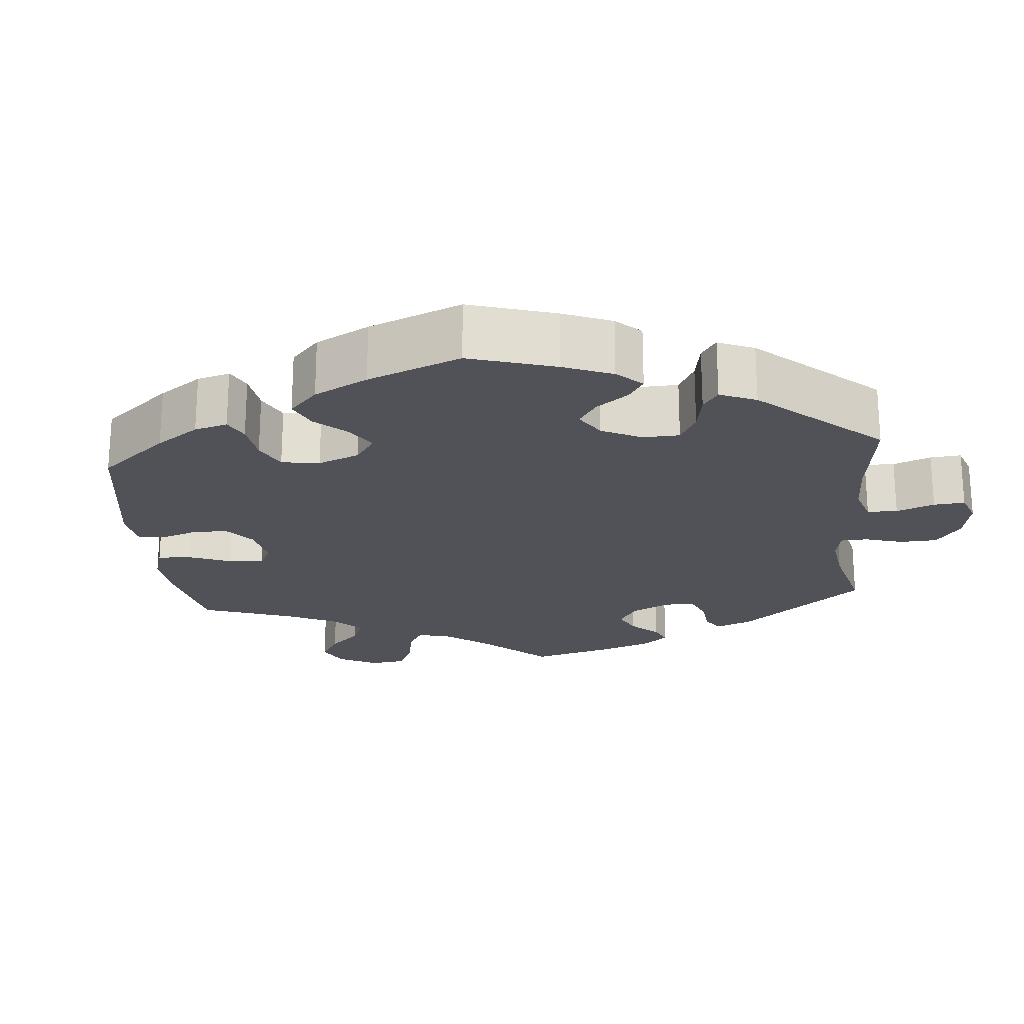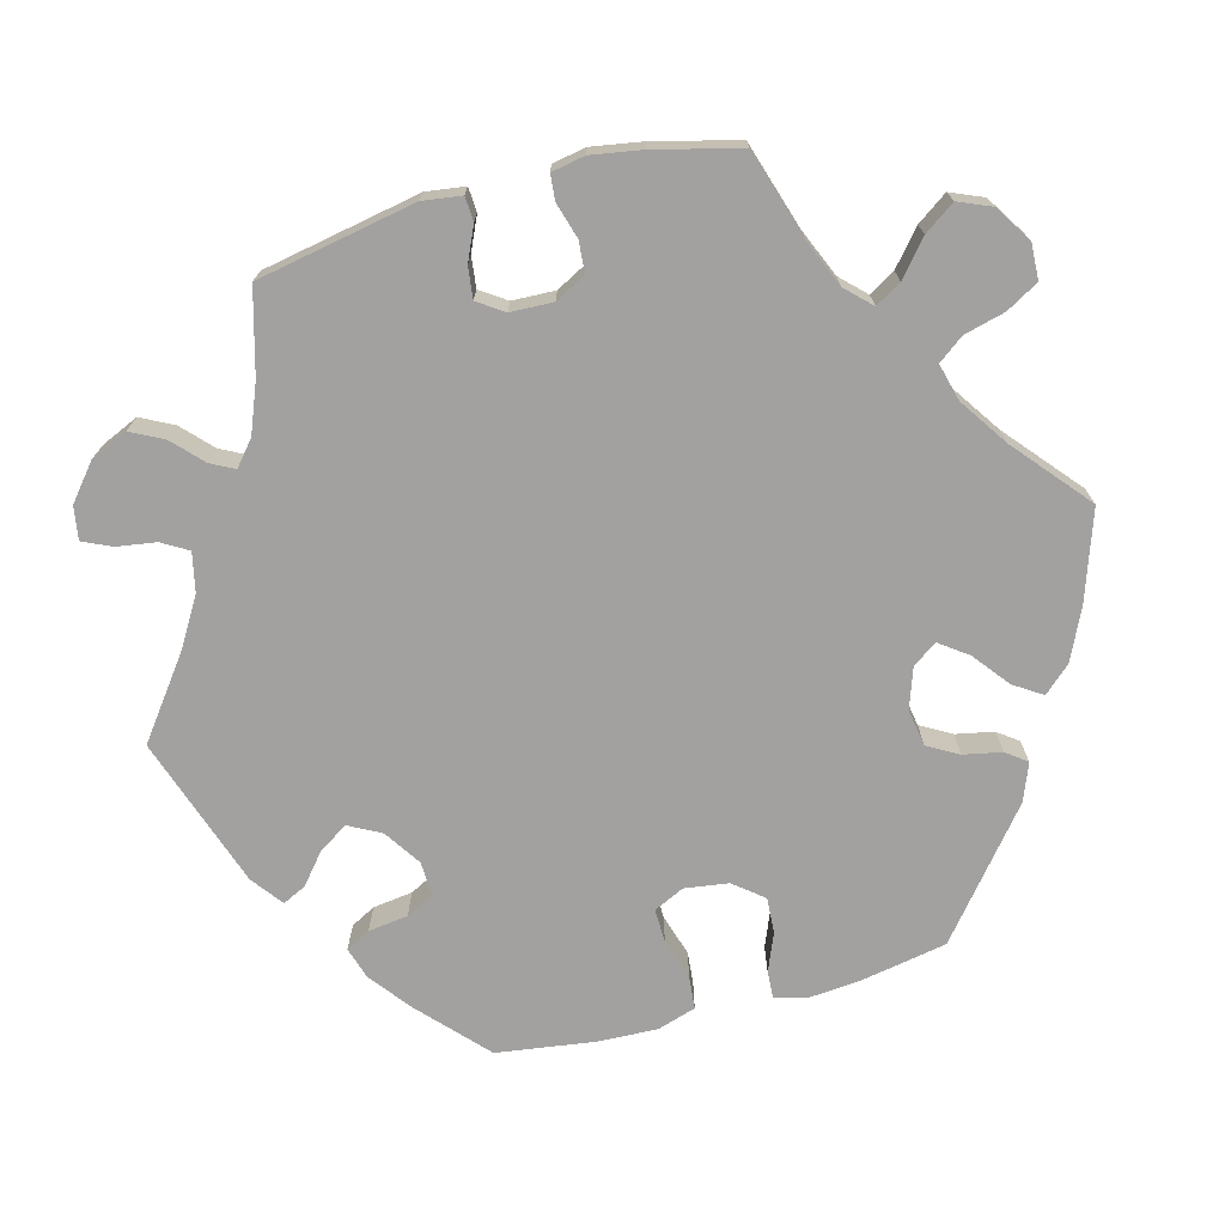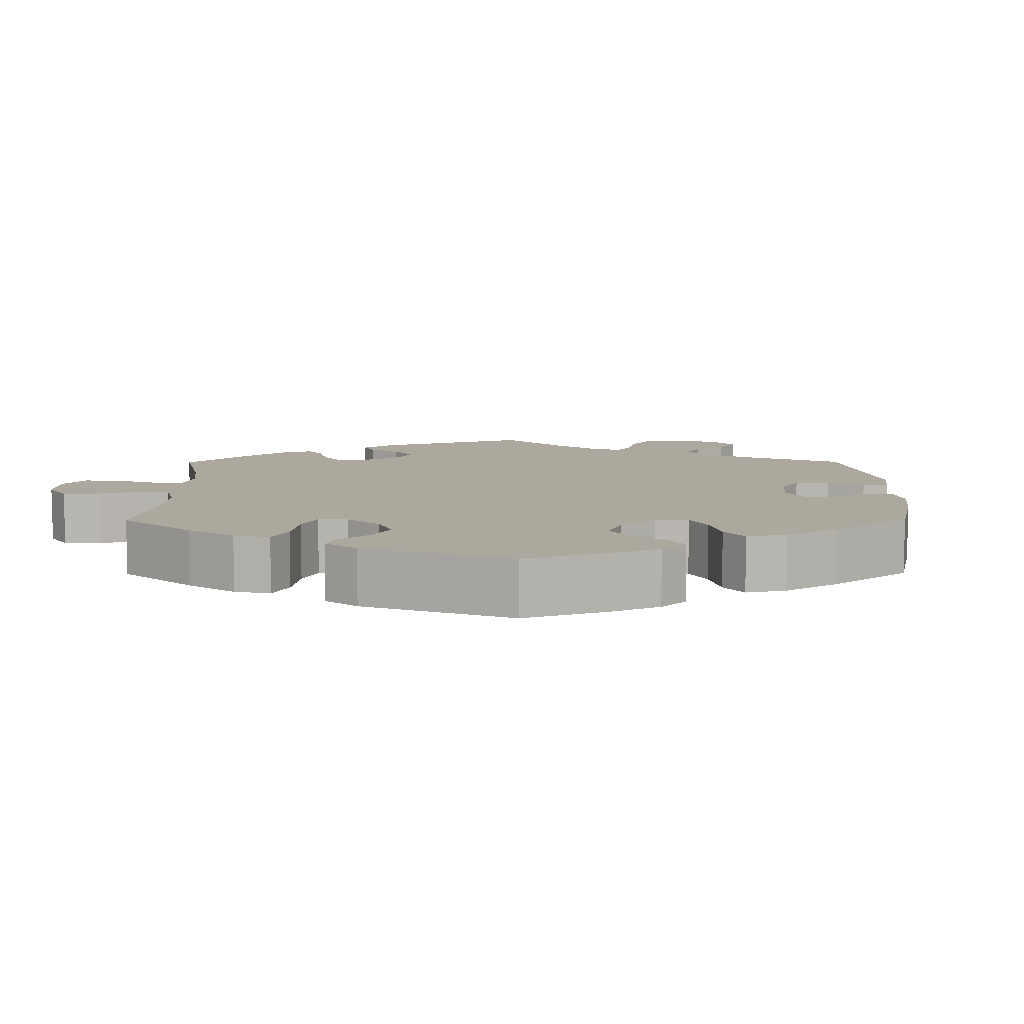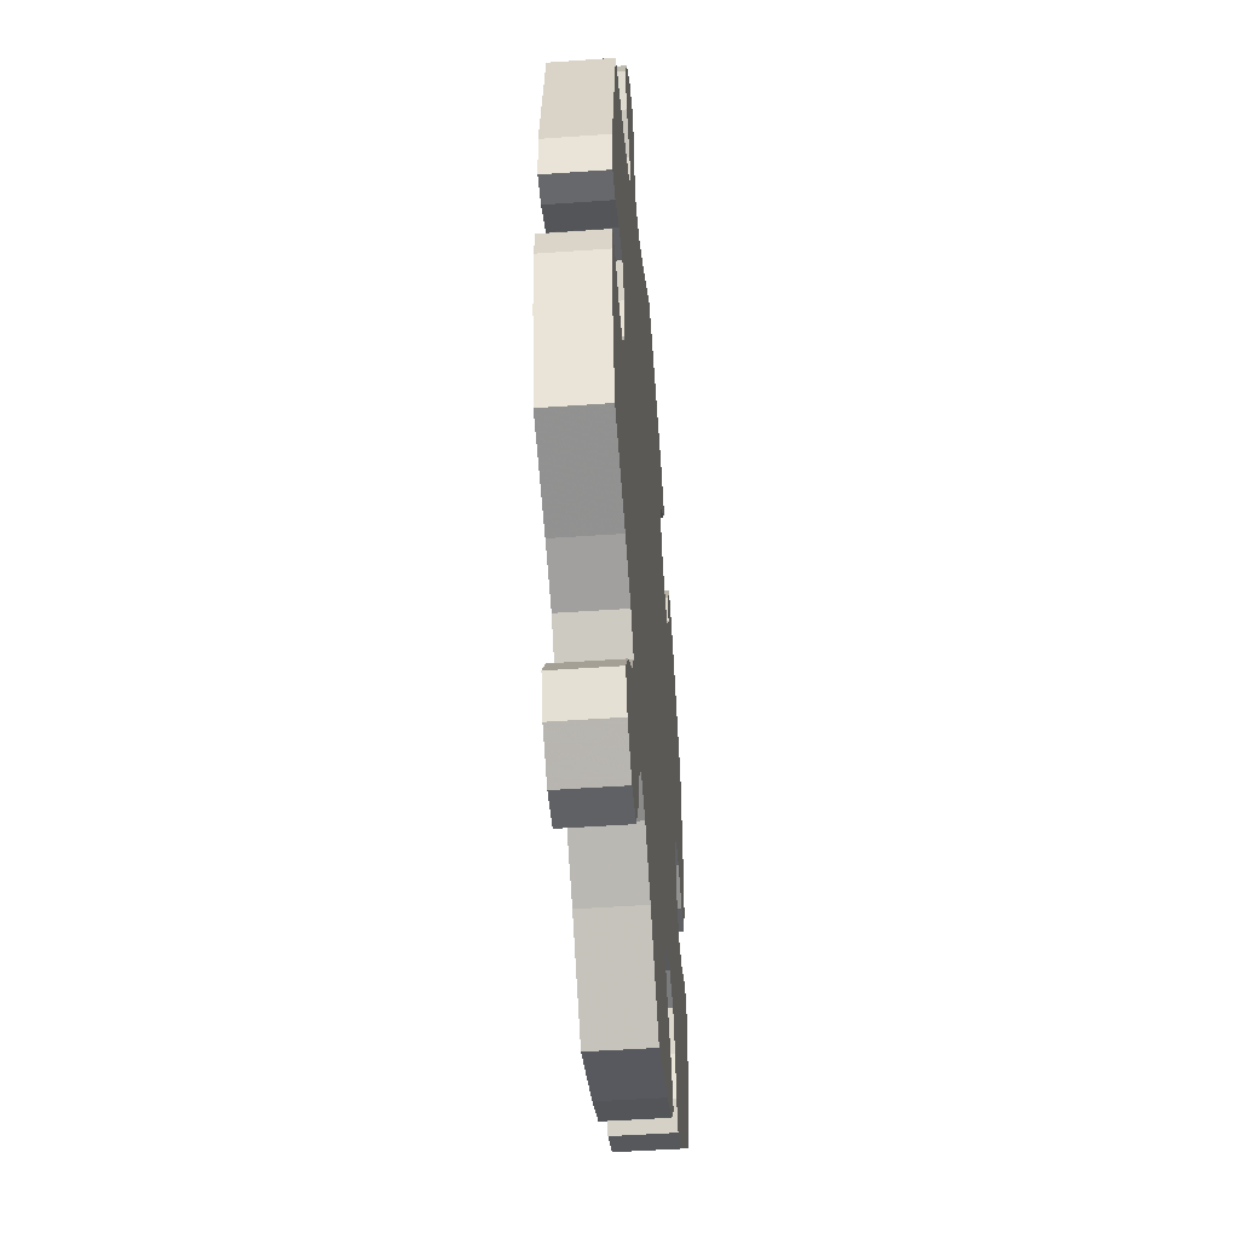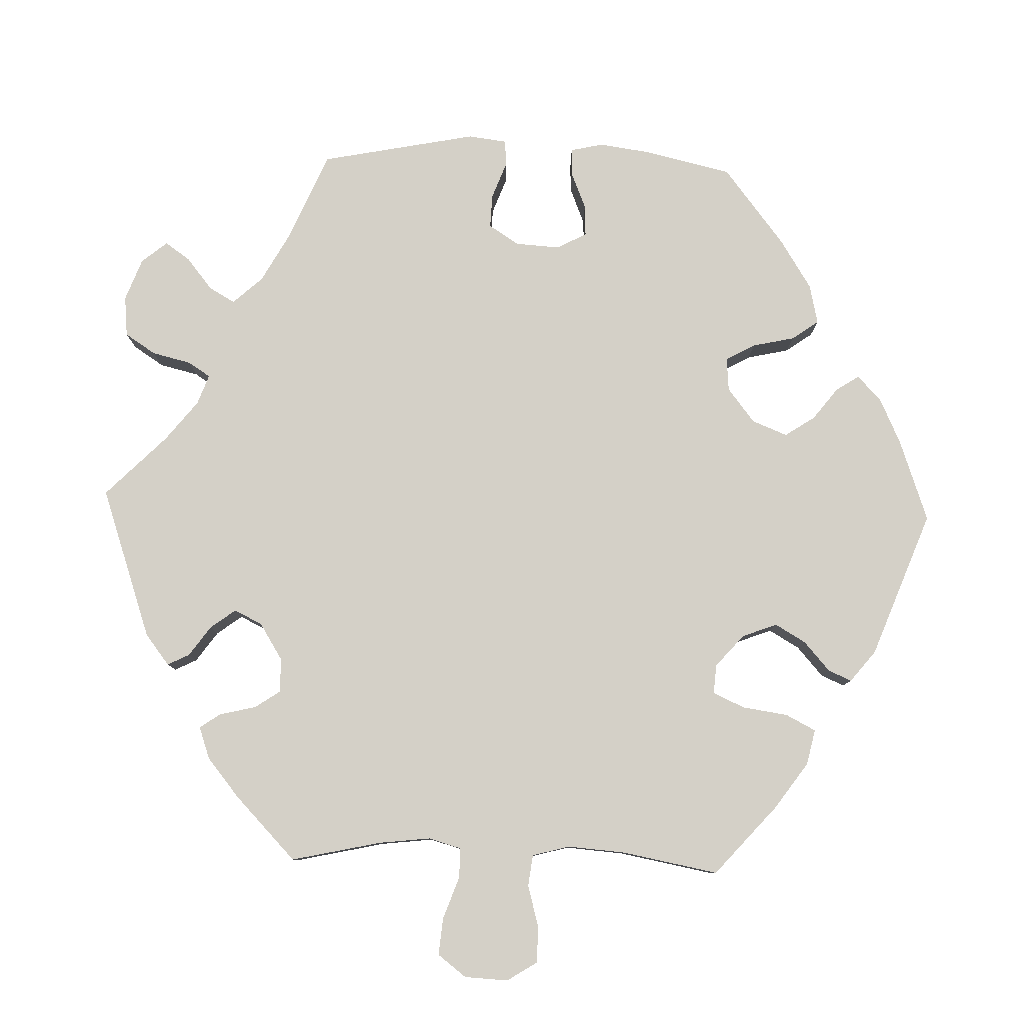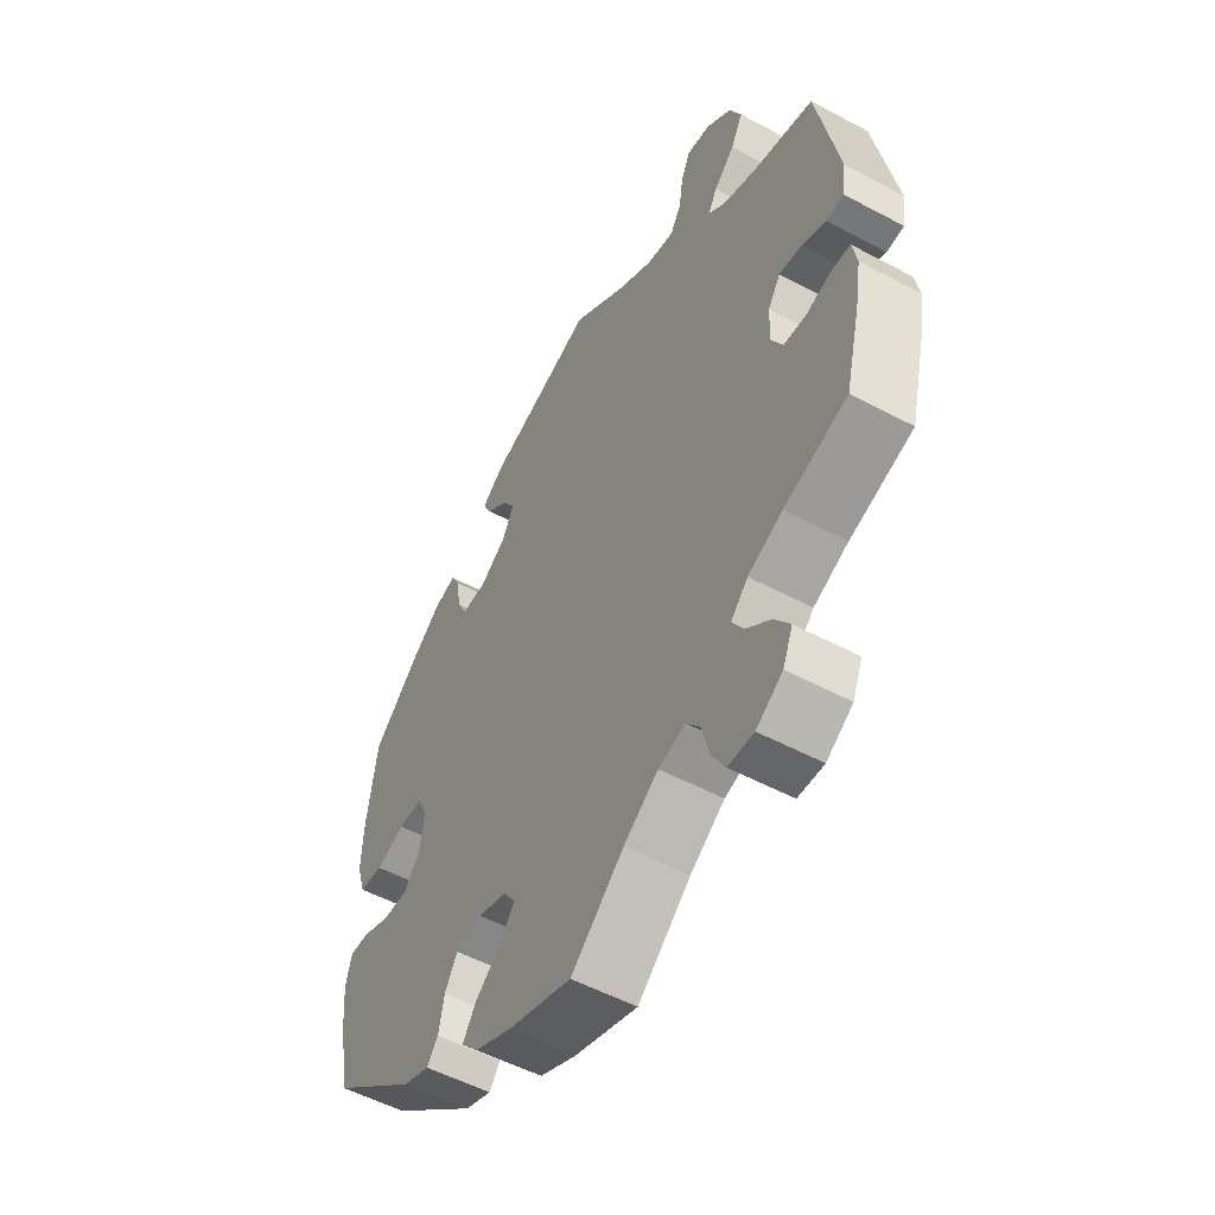
<metadata>
{"format":"obj","ext":"obj","renderer":"f3d","projection":"perspective","resolution":1024,"background":"white","views":[{"elev":-21.4,"azim":-54.7,"up":"+Y"},{"elev":-72.2,"azim":104.9,"up":"+Y"},{"elev":8.7,"azim":-120.5,"up":"+Y"},{"elev":-49.0,"azim":94.5,"up":"+Z"},{"elev":80.0,"azim":151.8,"up":"+Y"},{"elev":-53.7,"azim":60.4,"up":"+Z"}]}
</metadata>
<code>
v -0.522 0.07 -0.176
v -0.528 0.07 -0.109
v -0.517 0.07 -0.066
v -0.481 0.07 -0.068
v -0.432 0.07 -0.088
v -0.385 0.07 -0.091
v -0.354 0.07 -0.052
v -0.346 0.07 0.005
v -0.365 0.07 0.045
v -0.409 0.07 0.044
v -0.463 0.07 0.027
v -0.506 0.07 0.031
v -0.522 0.07 0.082
v -0.519 0.07 0.16
v -0.501 0.07 0.288
v -0.415 0.07 0.368
v -0.361 0.07 0.41
v -0.319 0.07 0.423
v -0.302 0.07 0.391
v -0.295 0.07 0.339
v -0.276 0.07 0.302
v -0.231 0.07 0.304
v -0.183 0.07 0.336
v -0.161 0.07 0.378
v -0.185 0.07 0.416
v -0.225 0.07 0.449
v -0.24 0.07 0.48
v -0.199 0.07 0.511
v -0.001 0.07 0.578
v 0.102 0.07 0.501
v 0.165 0.07 0.463
v 0.216 0.07 0.452
v 0.236 0.07 0.486
v 0.244 0.07 0.538
v 0.261 0.07 0.575
v 0.304 0.07 0.568
v 0.35 0.07 0.53
v 0.372 0.07 0.481
v 0.35 0.07 0.438
v 0.312 0.07 0.402
v 0.296 0.07 0.371
v 0.328 0.07 0.344
v 0.391 0.07 0.319
v 0.5 0.07 0.289
v 0.539 0.07 0.082
v 0.532 0.07 0.031
v 0.5 0.07 0.029
v 0.456 0.07 0.049
v 0.415 0.07 0.054
v 0.392 0.07 0.02
v 0.39 0.07 -0.036
v 0.411 0.07 -0.076
v 0.452 0.07 -0.079
v 0.499 0.07 -0.065
v 0.532 0.07 -0.068
v 0.54 0.07 -0.112
v 0.529 0.07 -0.178
v 0.501 0.07 -0.289
v 0.386 0.07 -0.325
v 0.323 0.07 -0.352
v 0.292 0.07 -0.384
v 0.312 0.07 -0.418
v 0.357 0.07 -0.456
v 0.385 0.07 -0.496
v 0.367 0.07 -0.539
v 0.319 0.07 -0.57
v 0.272 0.07 -0.568
v 0.248 0.07 -0.526
v 0.234 0.07 -0.472
v 0.209 0.07 -0.439
v 0.16 0.07 -0.452
v 0.097 0.07 -0.495
v 0 0.07 -0.578
v -0.116 0.07 -0.539
v -0.183 0.07 -0.508
v -0.215 0.07 -0.473
v -0.191 0.07 -0.436
v -0.144 0.07 -0.399
v -0.117 0.07 -0.362
v -0.139 0.07 -0.33
v -0.192 0.07 -0.312
v -0.24 0.07 -0.32
v -0.263 0.07 -0.36
v -0.273 0.07 -0.41
v -0.293 0.07 -0.437
v -0.342 0.07 -0.418
v -0.501 0.07 -0.289
v -0.522 0 -0.176
v -0.528 0 -0.109
v -0.517 0 -0.066
v -0.481 0 -0.068
v -0.432 0 -0.088
v -0.385 0 -0.091
v -0.354 0 -0.052
v -0.346 0 0.005
v -0.365 0 0.045
v -0.409 0 0.044
v -0.463 0 0.027
v -0.506 0 0.031
v -0.522 0 0.082
v -0.519 0 0.16
v -0.501 0 0.288
v -0.415 0 0.368
v -0.361 0 0.41
v -0.319 0 0.423
v -0.302 0 0.391
v -0.295 0 0.339
v -0.276 0 0.302
v -0.231 0 0.304
v -0.183 0 0.336
v -0.161 0 0.378
v -0.185 0 0.416
v -0.225 0 0.449
v -0.24 0 0.48
v -0.199 0 0.511
v -0.001 0 0.578
v 0.102 0 0.501
v 0.165 0 0.463
v 0.216 0 0.452
v 0.236 0 0.486
v 0.244 0 0.538
v 0.261 0 0.575
v 0.304 0 0.568
v 0.35 0 0.53
v 0.372 0 0.481
v 0.35 0 0.438
v 0.312 0 0.402
v 0.296 0 0.371
v 0.328 0 0.344
v 0.391 0 0.319
v 0.5 0 0.289
v 0.539 0 0.082
v 0.532 0 0.031
v 0.5 0 0.029
v 0.456 0 0.049
v 0.415 0 0.054
v 0.392 0 0.02
v 0.39 0 -0.036
v 0.411 0 -0.076
v 0.452 0 -0.079
v 0.499 0 -0.065
v 0.532 0 -0.068
v 0.54 0 -0.112
v 0.529 0 -0.178
v 0.501 0 -0.289
v 0.386 0 -0.325
v 0.323 0 -0.352
v 0.292 0 -0.384
v 0.312 0 -0.418
v 0.357 0 -0.456
v 0.385 0 -0.496
v 0.367 0 -0.539
v 0.319 0 -0.57
v 0.272 0 -0.568
v 0.248 0 -0.526
v 0.234 0 -0.472
v 0.209 0 -0.439
v 0.16 0 -0.452
v 0.097 0 -0.495
v 0 0 -0.578
v -0.116 0 -0.539
v -0.183 0 -0.508
v -0.215 0 -0.473
v -0.191 0 -0.436
v -0.144 0 -0.399
v -0.117 0 -0.362
v -0.139 0 -0.33
v -0.192 0 -0.312
v -0.24 0 -0.32
v -0.263 0 -0.36
v -0.273 0 -0.41
v -0.293 0 -0.437
v -0.342 0 -0.418
v -0.501 0 -0.289
f 83 84 85 86
f 82 83 86 87
f 81 82 87 1
f 75 76 77 78
f 75 78 79
f 72 73 74 75
f 71 72 75 79
f 70 71 79 80
f 66 67 68 69
f 66 69 70
f 65 66 70
f 62 63 64 65
f 61 62 65 70
f 60 61 70 80
f 56 57 58 59
f 53 54 55 56
f 52 53 56 59
f 51 52 59 60
f 45 46 47 48
f 43 44 45 48
f 42 43 48 49
f 41 42 49 50
f 37 38 39 40
f 37 40 41
f 36 37 41
f 33 34 35 36
f 32 33 36 41
f 31 32 41 50
f 27 28 29 30
f 25 26 27 30
f 24 25 30 31
f 23 24 31 50
f 17 18 19 20
f 17 20 21
f 16 17 21
f 15 16 21
f 14 15 21 22
f 10 11 12 13
f 9 10 13 14
f 2 3 4 5
f 2 5 6
f 1 2 6
f 81 1 6
f 80 81 6 7
f 60 80 7 8
f 51 60 8 9
f 22 23 50 51
f 9 14 22 51
f 173 172 171 170
f 174 173 170 169
f 88 174 169 168
f 165 164 163 162
f 166 165 162
f 162 161 160 159
f 166 162 159 158
f 167 166 158 157
f 156 155 154 153
f 157 156 153
f 157 153 152
f 152 151 150 149
f 157 152 149 148
f 167 157 148 147
f 146 145 144 143
f 143 142 141 140
f 146 143 140 139
f 147 146 139 138
f 135 134 133 132
f 135 132 131 130
f 136 135 130 129
f 137 136 129 128
f 127 126 125 124
f 128 127 124
f 128 124 123
f 123 122 121 120
f 128 123 120 119
f 137 128 119 118
f 117 116 115 114
f 117 114 113 112
f 118 117 112 111
f 137 118 111 110
f 107 106 105 104
f 108 107 104
f 108 104 103
f 108 103 102
f 109 108 102 101
f 100 99 98 97
f 101 100 97 96
f 92 91 90 89
f 93 92 89
f 93 89 88
f 93 88 168
f 94 93 168 167
f 95 94 167 147
f 96 95 147 138
f 138 137 110 109
f 138 109 101 96
f 1 88 89 2
f 2 89 90 3
f 3 90 91 4
f 4 91 92 5
f 5 92 93 6
f 6 93 94 7
f 7 94 95 8
f 8 95 96 9
f 9 96 97 10
f 10 97 98 11
f 11 98 99 12
f 12 99 100 13
f 13 100 101 14
f 14 101 102 15
f 15 102 103 16
f 16 103 104 17
f 17 104 105 18
f 18 105 106 19
f 19 106 107 20
f 20 107 108 21
f 21 108 109 22
f 22 109 110 23
f 23 110 111 24
f 24 111 112 25
f 25 112 113 26
f 26 113 114 27
f 27 114 115 28
f 28 115 116 29
f 29 116 117 30
f 30 117 118 31
f 31 118 119 32
f 32 119 120 33
f 33 120 121 34
f 34 121 122 35
f 35 122 123 36
f 36 123 124 37
f 37 124 125 38
f 38 125 126 39
f 39 126 127 40
f 40 127 128 41
f 41 128 129 42
f 42 129 130 43
f 43 130 131 44
f 44 131 132 45
f 45 132 133 46
f 46 133 134 47
f 47 134 135 48
f 48 135 136 49
f 49 136 137 50
f 50 137 138 51
f 51 138 139 52
f 52 139 140 53
f 53 140 141 54
f 54 141 142 55
f 55 142 143 56
f 56 143 144 57
f 57 144 145 58
f 58 145 146 59
f 59 146 147 60
f 60 147 148 61
f 61 148 149 62
f 62 149 150 63
f 63 150 151 64
f 64 151 152 65
f 65 152 153 66
f 66 153 154 67
f 67 154 155 68
f 68 155 156 69
f 69 156 157 70
f 70 157 158 71
f 71 158 159 72
f 72 159 160 73
f 73 160 161 74
f 74 161 162 75
f 75 162 163 76
f 76 163 164 77
f 77 164 165 78
f 78 165 166 79
f 79 166 167 80
f 80 167 168 81
f 81 168 169 82
f 82 169 170 83
f 83 170 171 84
f 84 171 172 85
f 85 172 173 86
f 86 173 174 87
f 87 174 88 1

</code>
